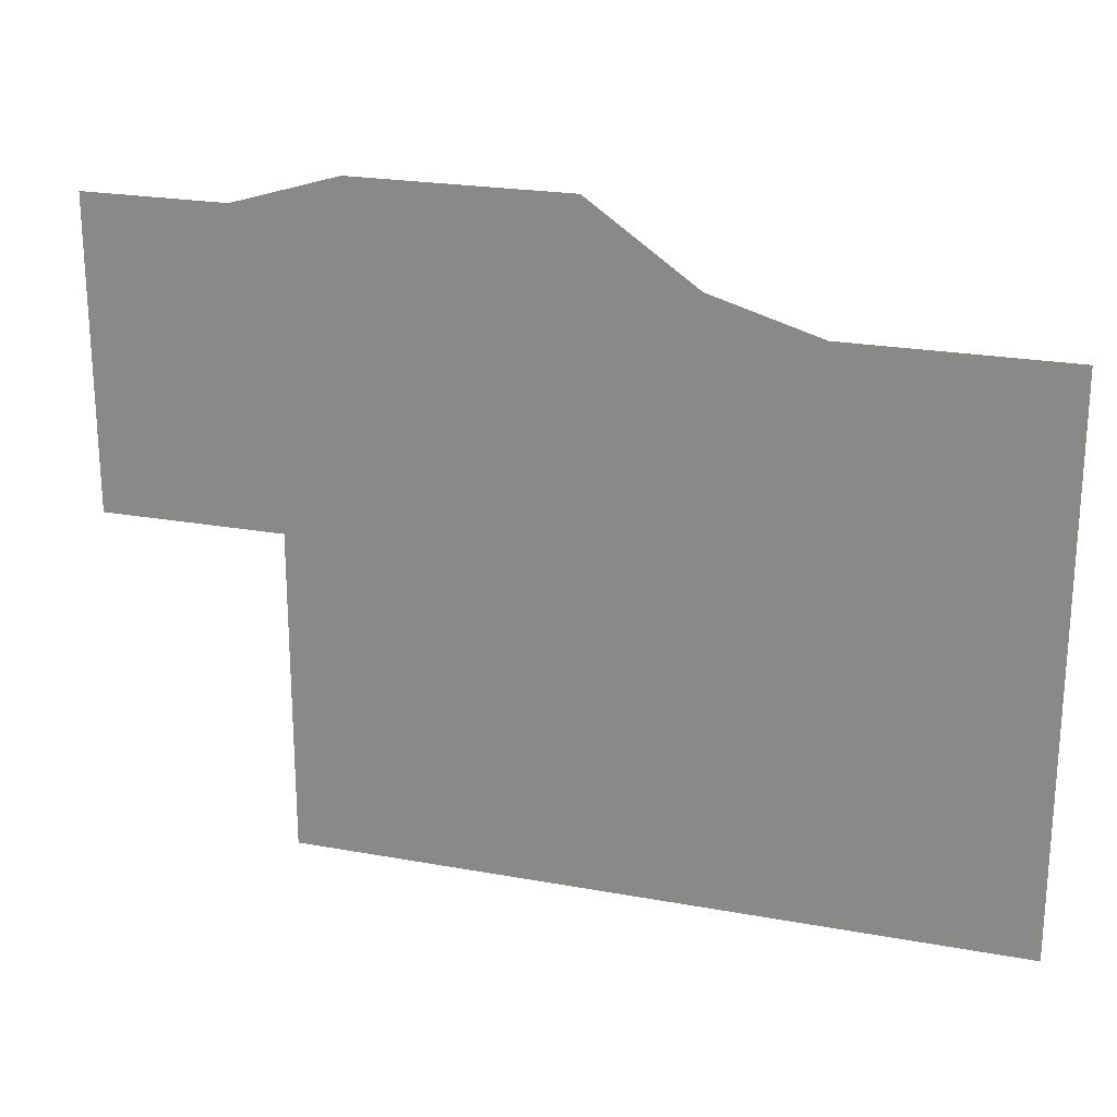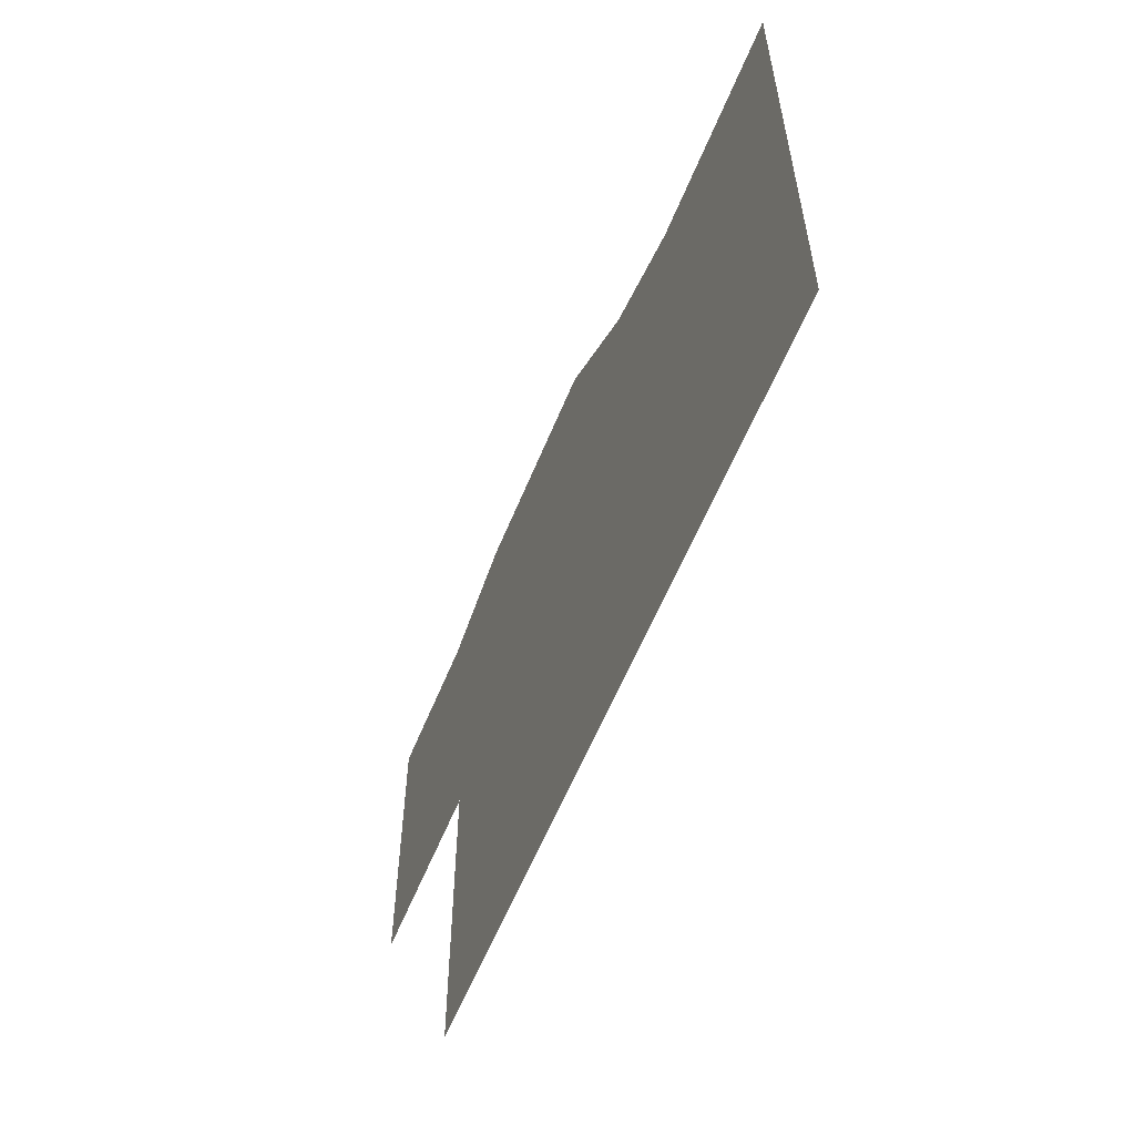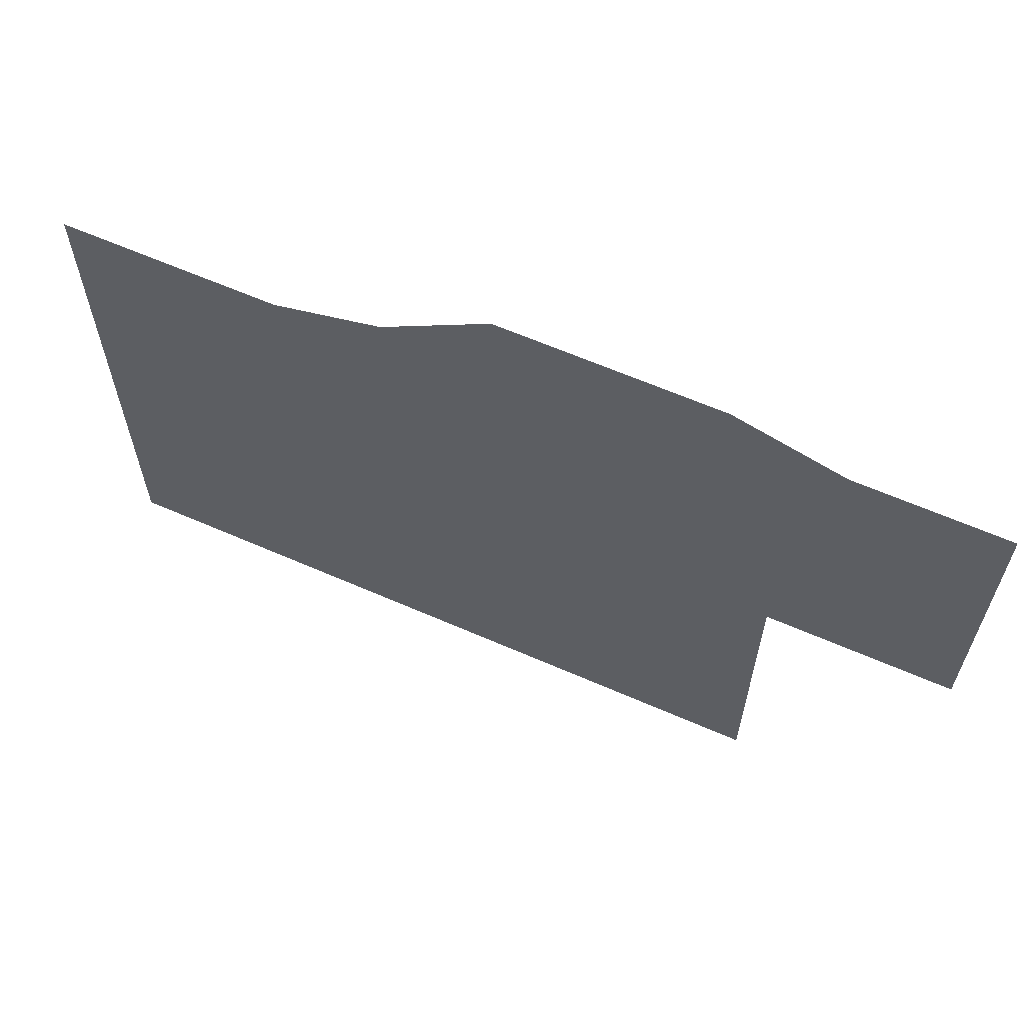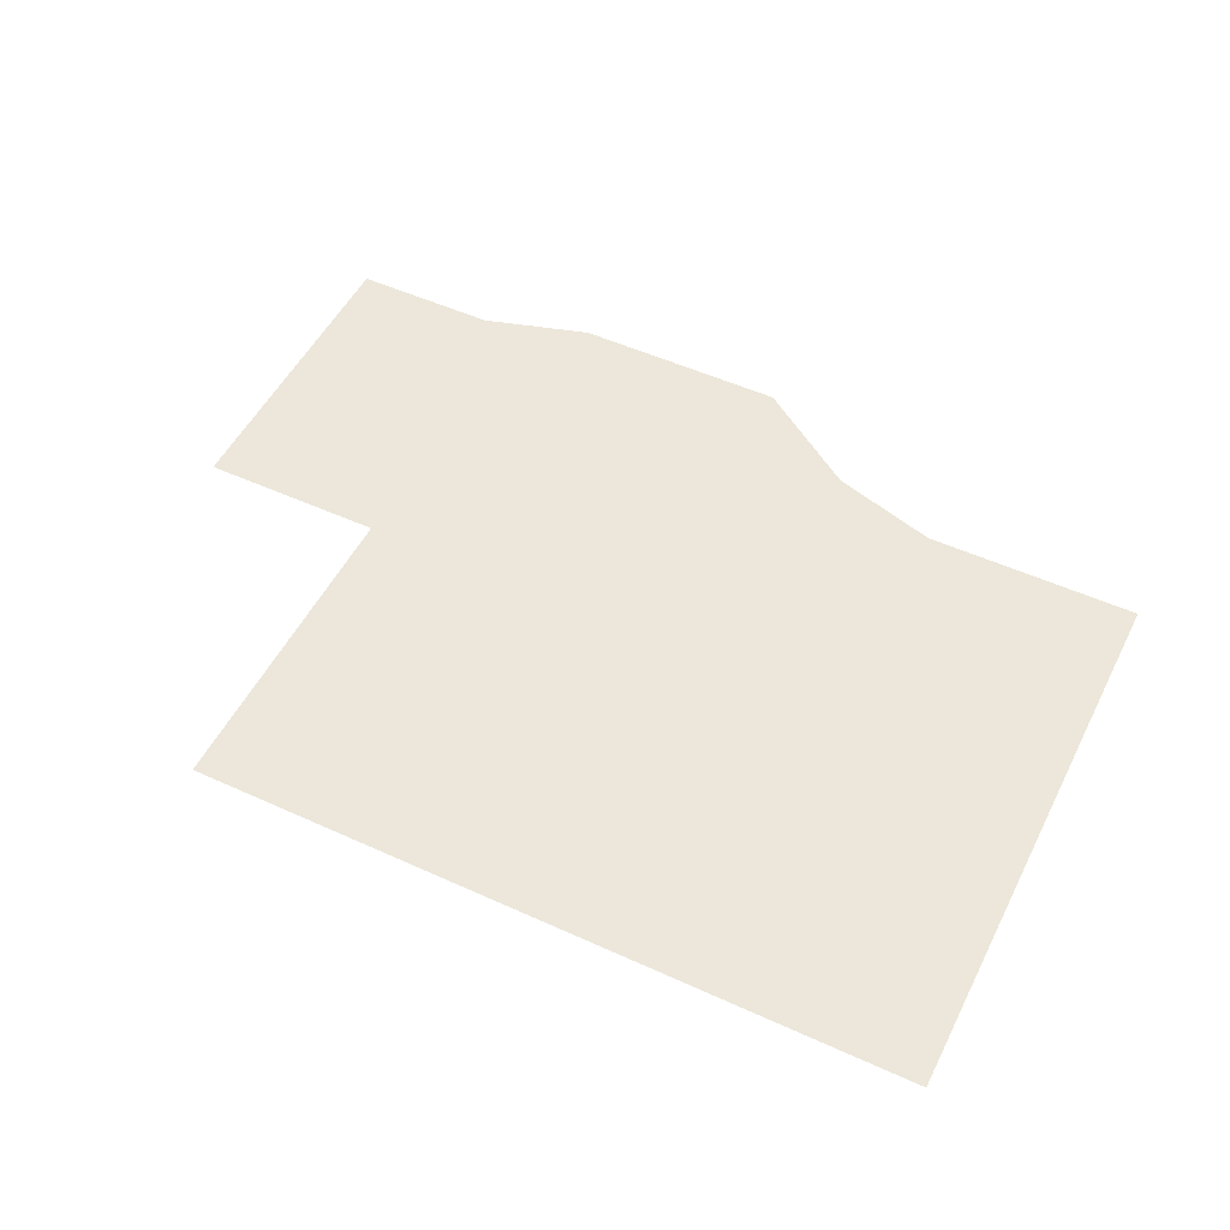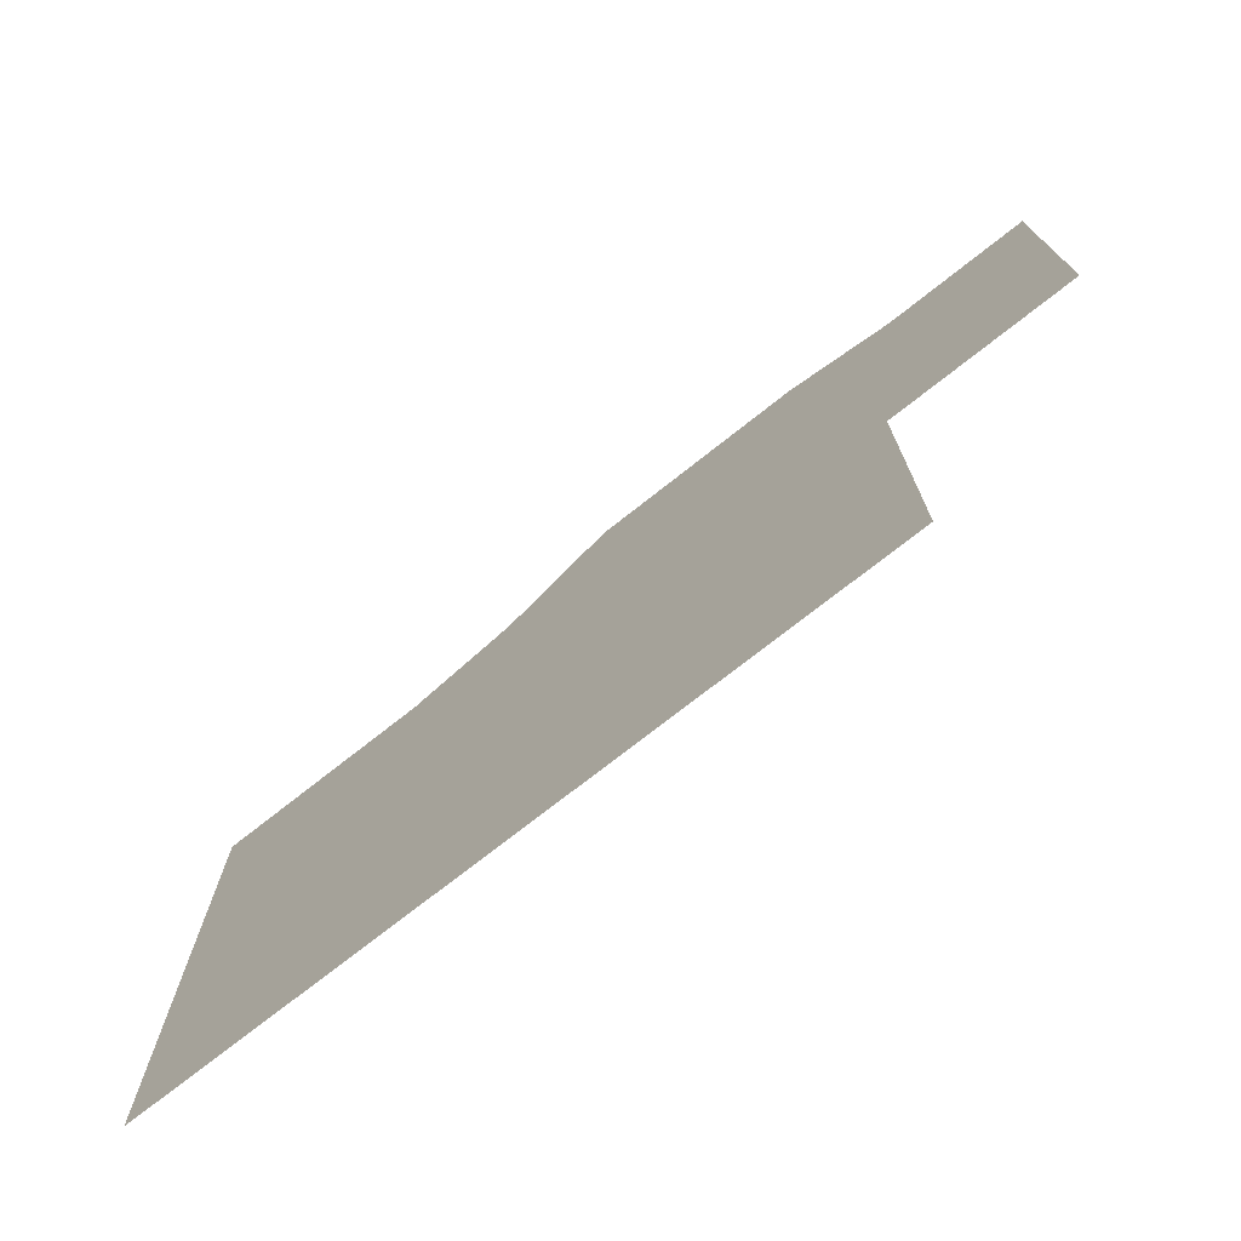
<metadata>
{"format":"obj","ext":"obj","renderer":"f3d","projection":"perspective","resolution":1024,"background":"white","views":[{"elev":22.4,"azim":17.6,"up":"+Y"},{"elev":-59.1,"azim":67.9,"up":"+Y"},{"elev":62.9,"azim":-156.1,"up":"+Y"},{"elev":51.6,"azim":26.3,"up":"+Z"},{"elev":-73.9,"azim":-141.7,"up":"+Y"}]}
</metadata>
<code>
v -721 -4311 41.94
v -715.6 -4303 41.94
v -715.6 -4295 41.94
v -715.6 -4285 41.94
v -707.3 -4311 41.94
v -707.3 -4303 41.94
v -707.3 -4295 41.94
v -707.3 -4285 41.94
v -699 -4311 41.94
v -699 -4303 41.94
v -699 -4295 41.94
v -699 -4285 41.94
v -690.6 -4311 41.94
v -690.6 -4303 41.94
v -690.6 -4295 41.94
v -690.6 -4291 41.94
v -735.3 -4311 41.94
v -735.3 -4303 41.94
v -735.3 -4295 41.94
v -735.3 -4287 41.94
v -732.3 -4311 41.94
v -732.3 -4303 41.94
v -732.3 -4295 41.94
v -732.3 -4287 41.94
v -724 -4311 41.94
v -724 -4303 41.94
v -724 -4295 41.94
v -724 -4287 41.94
v -721 -4311 41.94
v -715.6 -4303 41.94
v -715.6 -4295 41.94
v -715.6 -4285 41.94
v -690.6 -4336 41.94
v -690.6 -4328 41.94
v -690.6 -4320 41.94
v -690.6 -4311 41.94
v -682.3 -4336 41.94
v -682.3 -4328 41.94
v -682.3 -4320 41.94
v -682.3 -4311 41.94
v -674 -4336 41.94
v -674 -4328 41.94
v -674 -4320 41.94
v -674 -4311 41.94
v -665.6 -4336 41.94
v -665.6 -4328 41.94
v -665.6 -4320 41.94
v -665.6 -4311 41.94
v -690.6 -4311 41.94
v -690.6 -4303 41.94
v -690.6 -4295 41.94
v -690.6 -4291 41.94
v -682.3 -4311 41.94
v -682.3 -4303 41.94
v -682.3 -4295 41.94
v -682.3 -4293 41.94
v -674 -4311 41.94
v -674 -4303 41.94
v -674 -4295 41.94
v -674 -4293 41.94
v -665.6 -4311 41.94
v -665.6 -4303 41.94
v -665.6 -4295 41.94
v -665.6 -4293 41.94
v -721 -4336 41.94
v -721 -4328 41.94
v -721 -4320 41.94
v -721 -4311 41.94
v -707.3 -4336 41.94
v -707.3 -4328 41.94
v -707.3 -4320 41.94
v -707.3 -4311 41.94
v -699 -4336 41.94
v -699 -4328 41.94
v -699 -4320 41.94
v -699 -4311 41.94
v -690.6 -4336 41.94
v -690.6 -4328 41.94
v -690.6 -4320 41.94
v -690.6 -4311 41.94
f 1 2 6
f 1 6 5
f 2 3 7
f 2 7 6
f 3 4 8
f 3 8 7
f 5 6 10
f 5 10 9
f 6 7 11
f 6 11 10
f 7 8 12
f 7 12 11
f 9 10 14
f 9 14 13
f 10 11 15
f 10 15 14
f 11 12 16
f 11 16 15
f 17 18 22
f 17 22 21
f 18 19 23
f 18 23 22
f 19 20 24
f 19 24 23
f 21 22 26
f 21 26 25
f 22 23 27
f 22 27 26
f 23 24 28
f 23 28 27
f 25 26 30
f 25 30 29
f 26 27 31
f 26 31 30
f 27 28 32
f 27 32 31
f 33 34 38
f 33 38 37
f 34 35 39
f 34 39 38
f 35 36 40
f 35 40 39
f 37 38 42
f 37 42 41
f 38 39 43
f 38 43 42
f 39 40 44
f 39 44 43
f 41 42 46
f 41 46 45
f 42 43 47
f 42 47 46
f 43 44 48
f 43 48 47
f 49 50 54
f 49 54 53
f 50 51 55
f 50 55 54
f 51 52 56
f 51 56 55
f 53 54 58
f 53 58 57
f 54 55 59
f 54 59 58
f 55 56 60
f 55 60 59
f 57 58 62
f 57 62 61
f 58 59 63
f 58 63 62
f 59 60 64
f 59 64 63
f 65 66 70
f 65 70 69
f 66 67 71
f 66 71 70
f 67 68 72
f 67 72 71
f 69 70 74
f 69 74 73
f 70 71 75
f 70 75 74
f 71 72 76
f 71 76 75
f 73 74 78
f 73 78 77
f 74 75 79
f 74 79 78
f 75 76 80
f 75 80 79

</code>
